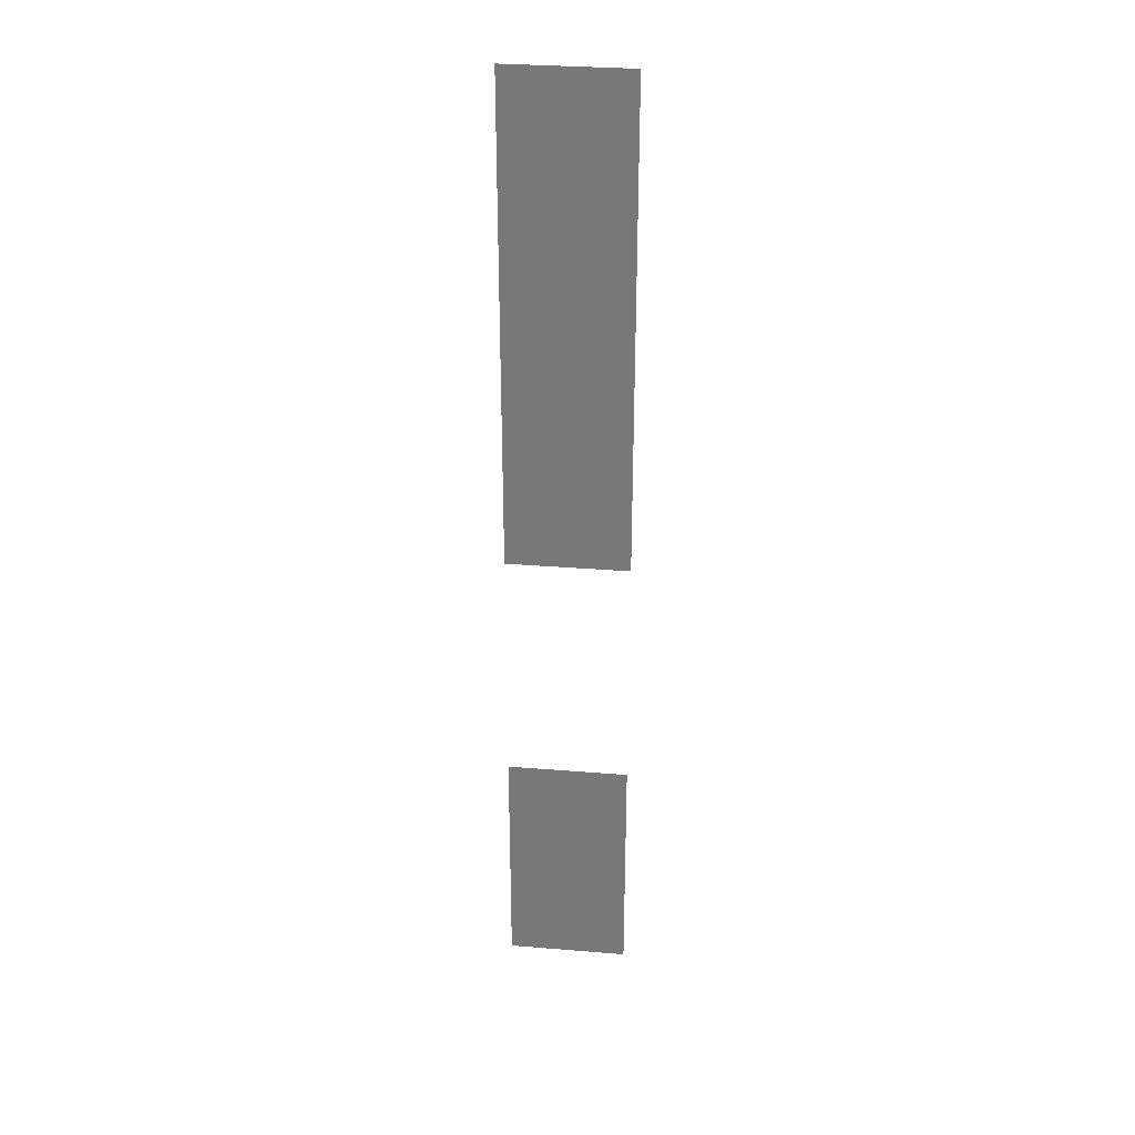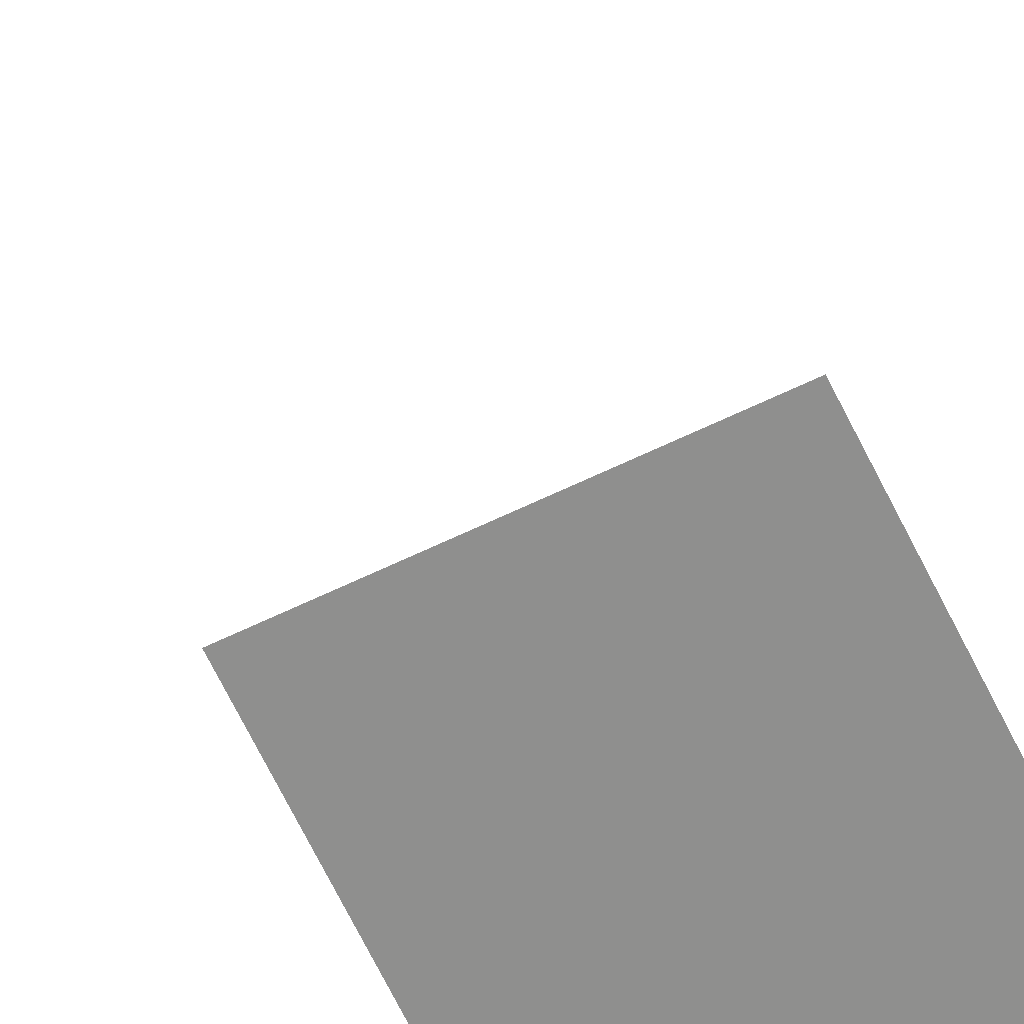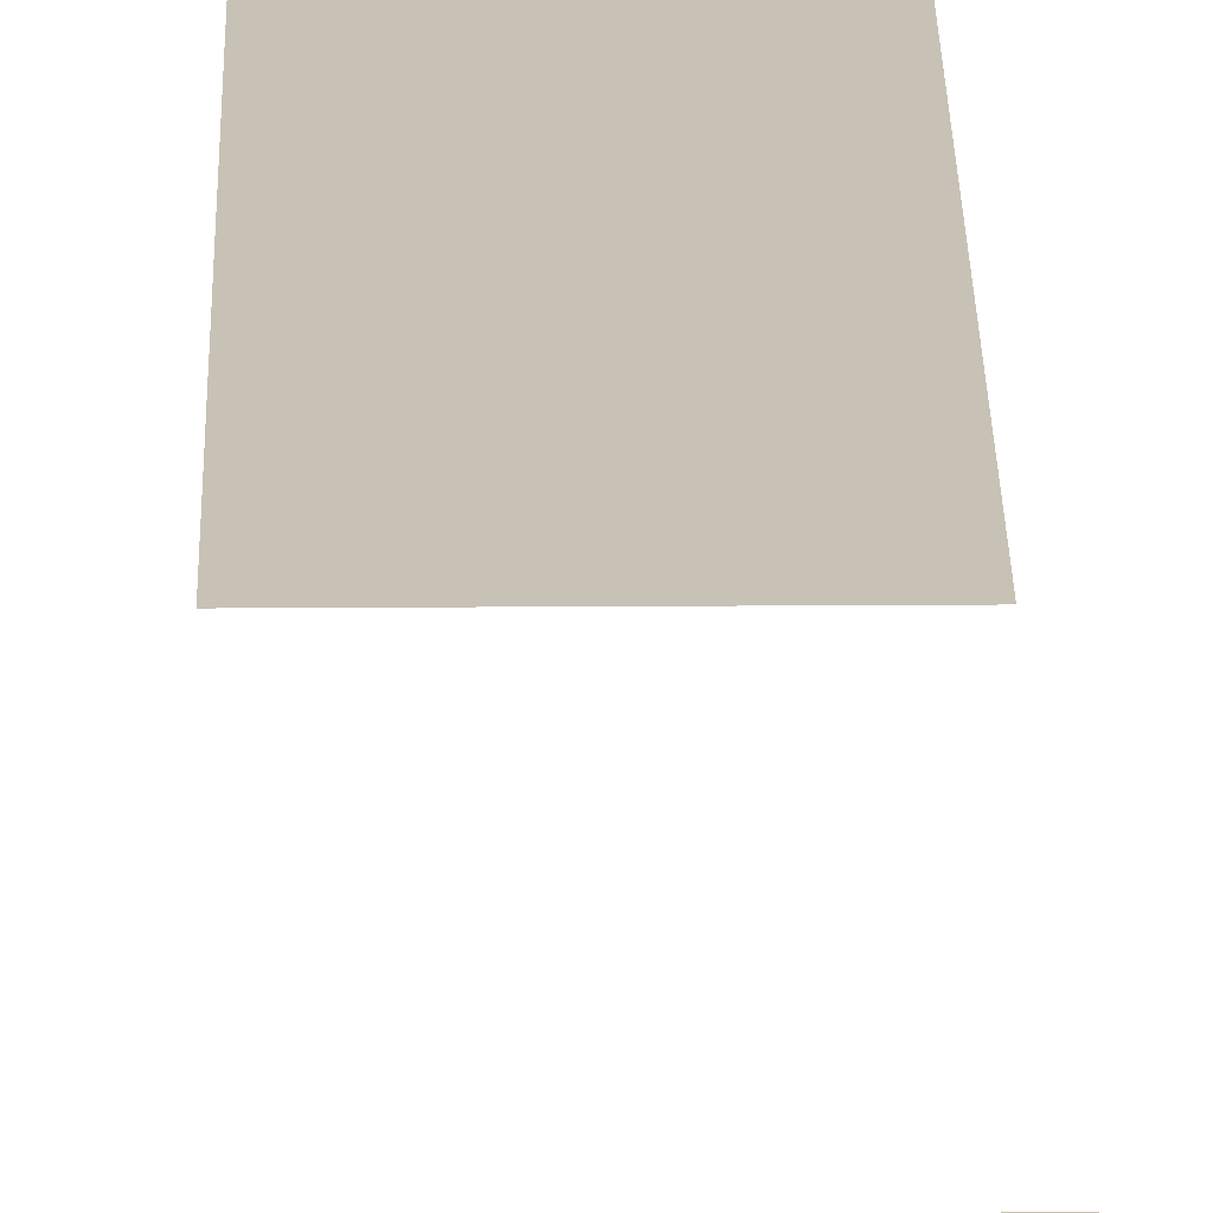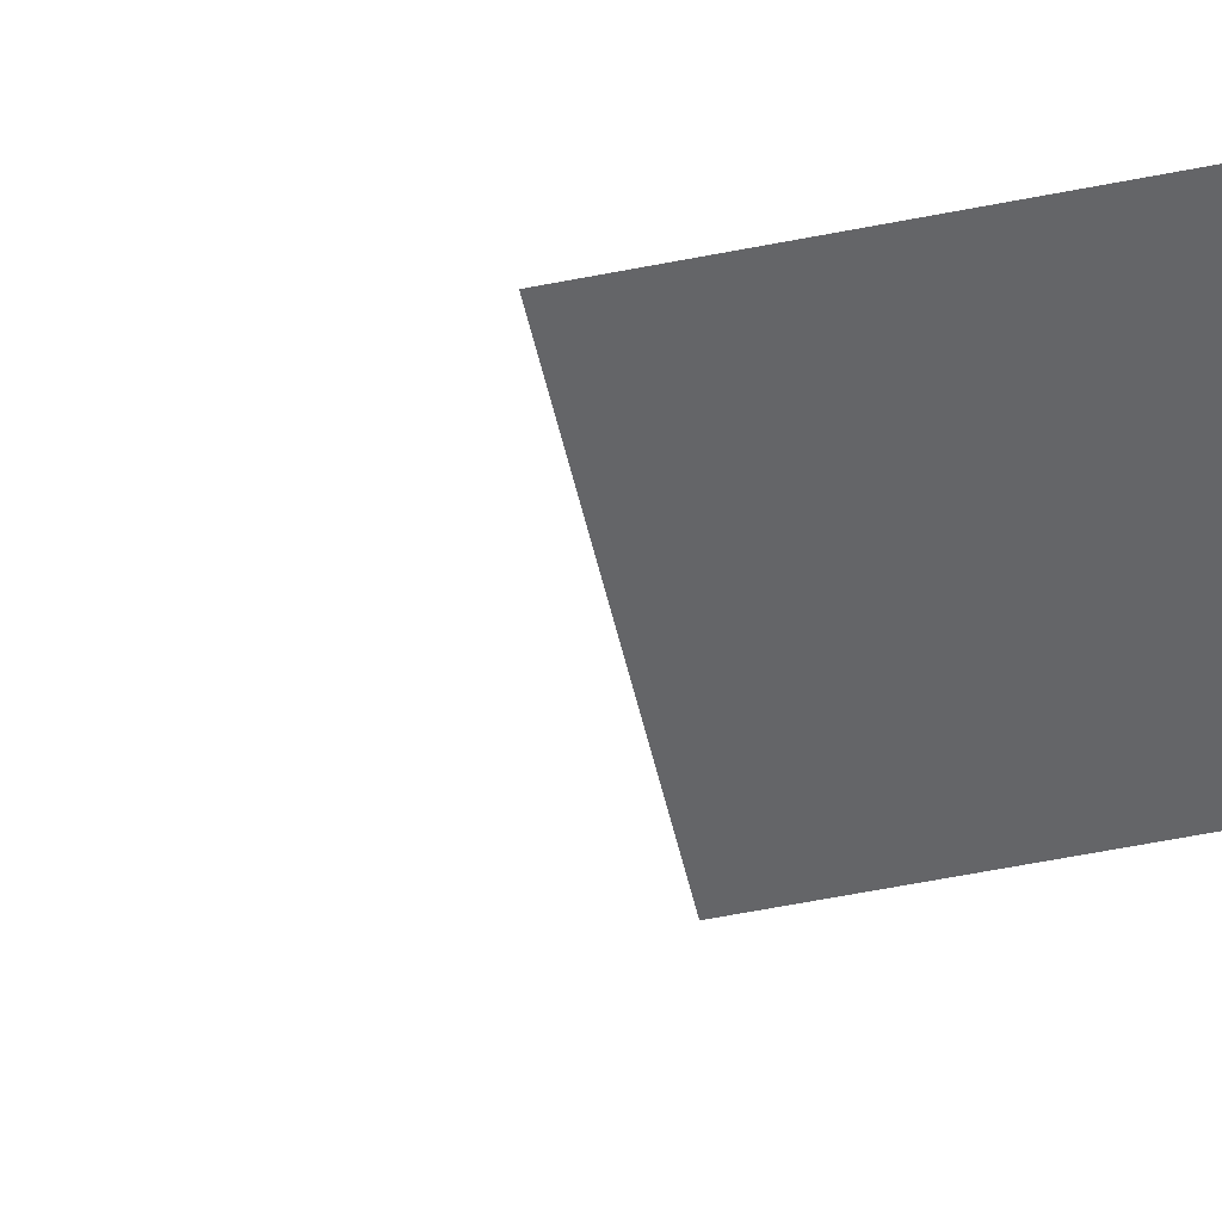
<metadata>
{"format":"obj","ext":"obj","renderer":"f3d","projection":"perspective","resolution":1024,"background":"white","views":[{"elev":31.6,"azim":6.6,"up":"+Y"},{"elev":-65.2,"azim":25.8,"up":"+Z"},{"elev":19.0,"azim":-0.8,"up":"+Z"},{"elev":-51.5,"azim":102.6,"up":"+Z"}]}
</metadata>
<code>
v -12 -12 0
v -13 -12 0
v -13 -11 0
v -12 -11 0
v -12 -13 0
v -13 -13 0
v -13 -12 0
v -12 -12 0
v -12 -14 0
v -13 -14 0
v -13 -13 0
v -12 -13 0
v -12 -15 0
v -13 -15 0
v -13 -14 0
v -12 -14 0
v -12 -18 0
v -13 -18 0
v -13 -17 0
v -12 -17 0
v -12 -19 0
v -13 -19 0
v -13 -18 0
v -12 -18 0
g MapFloor1_4_mesh_0016
f 1 2 3 4
f 5 6 7 8
f 9 10 11 12
f 13 14 15 16
f 17 18 19 20
f 21 22 23 24

</code>
